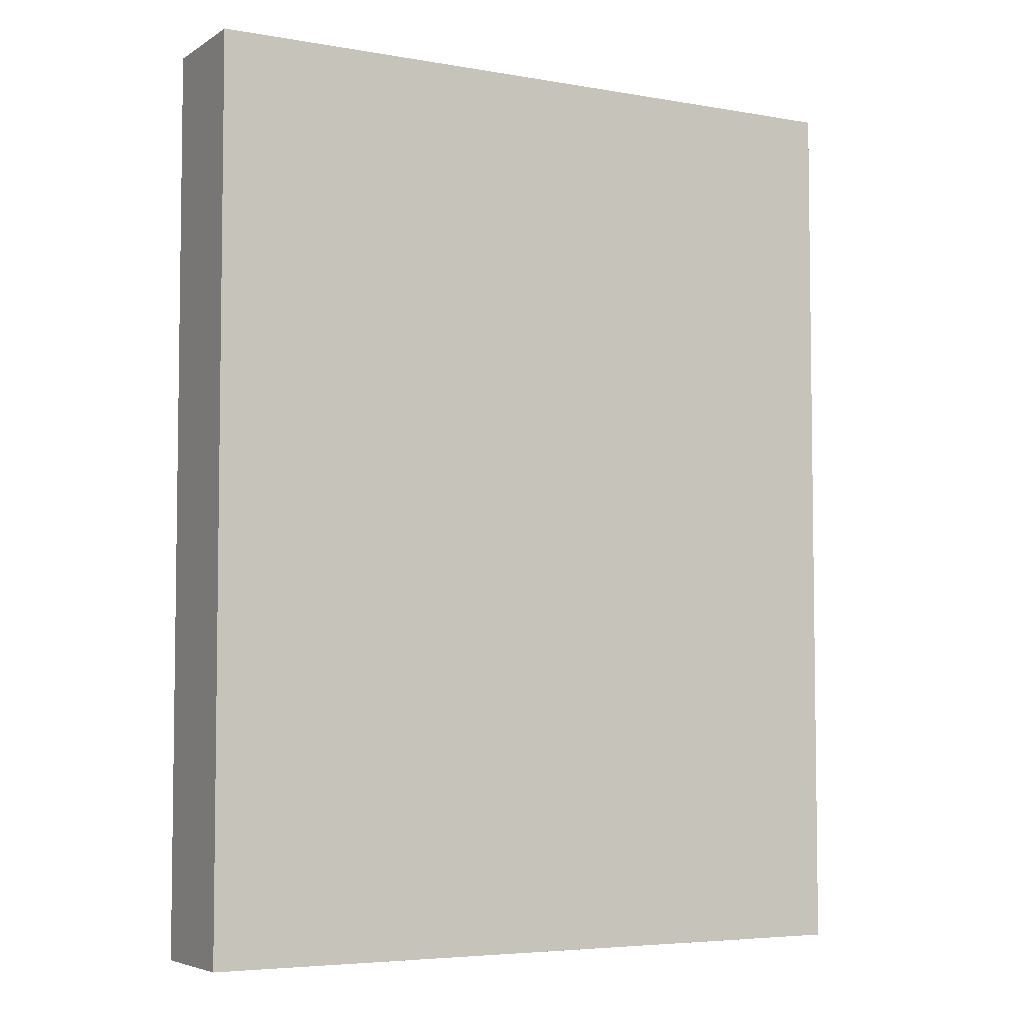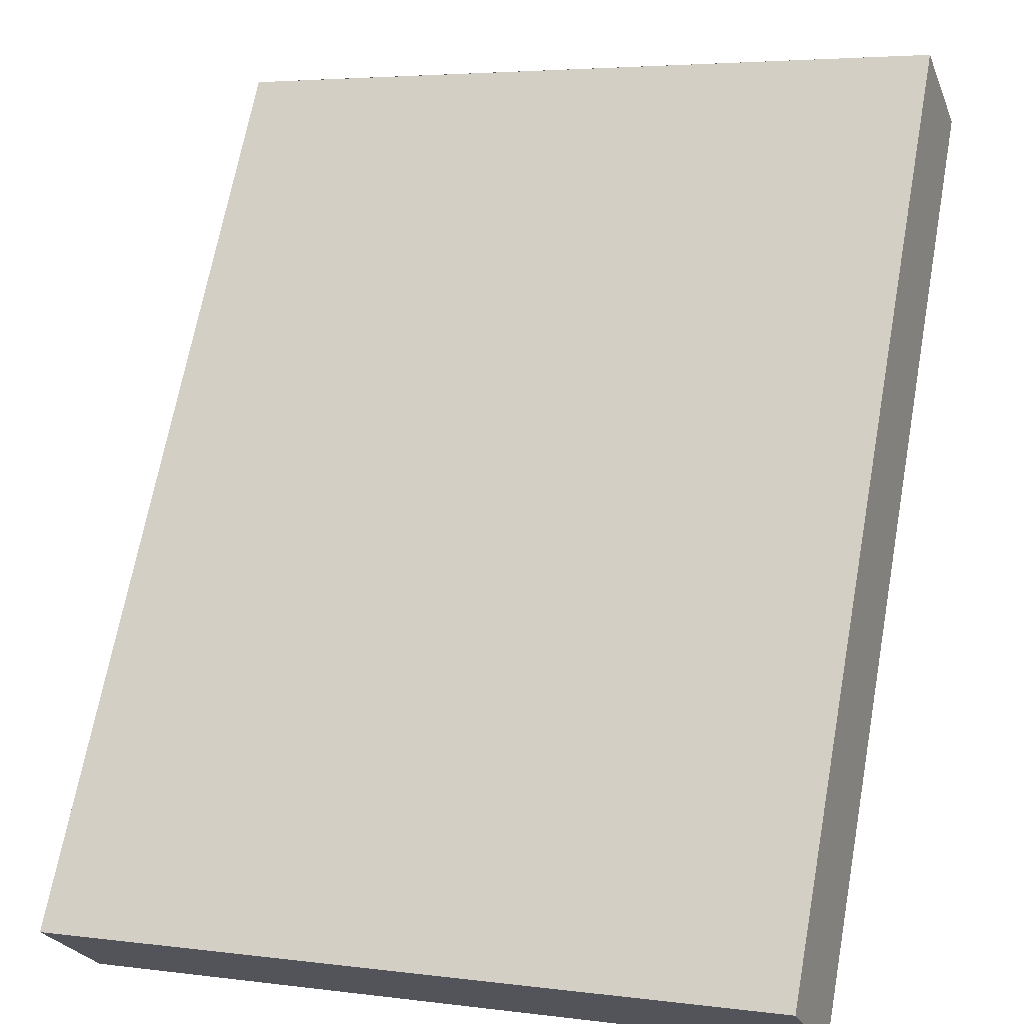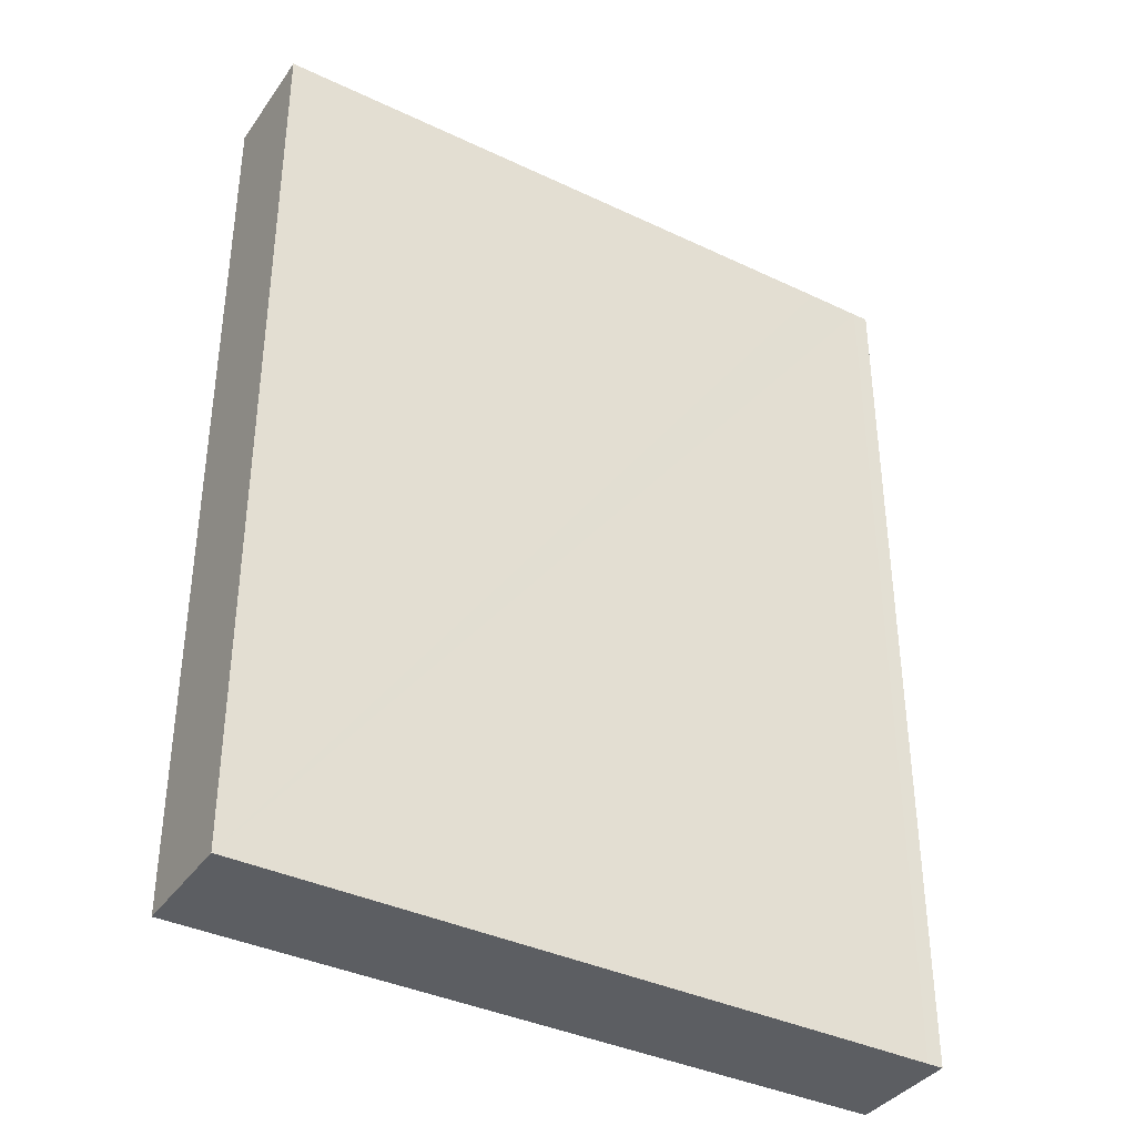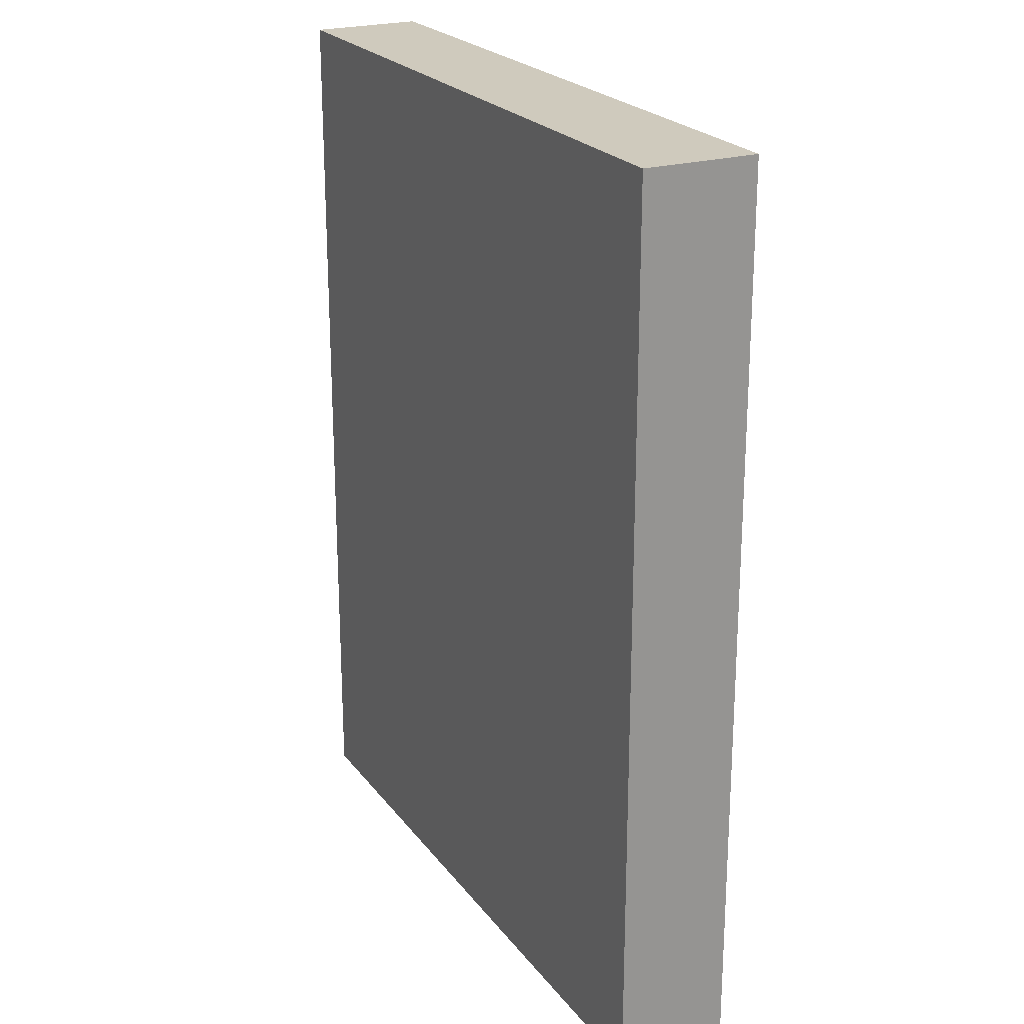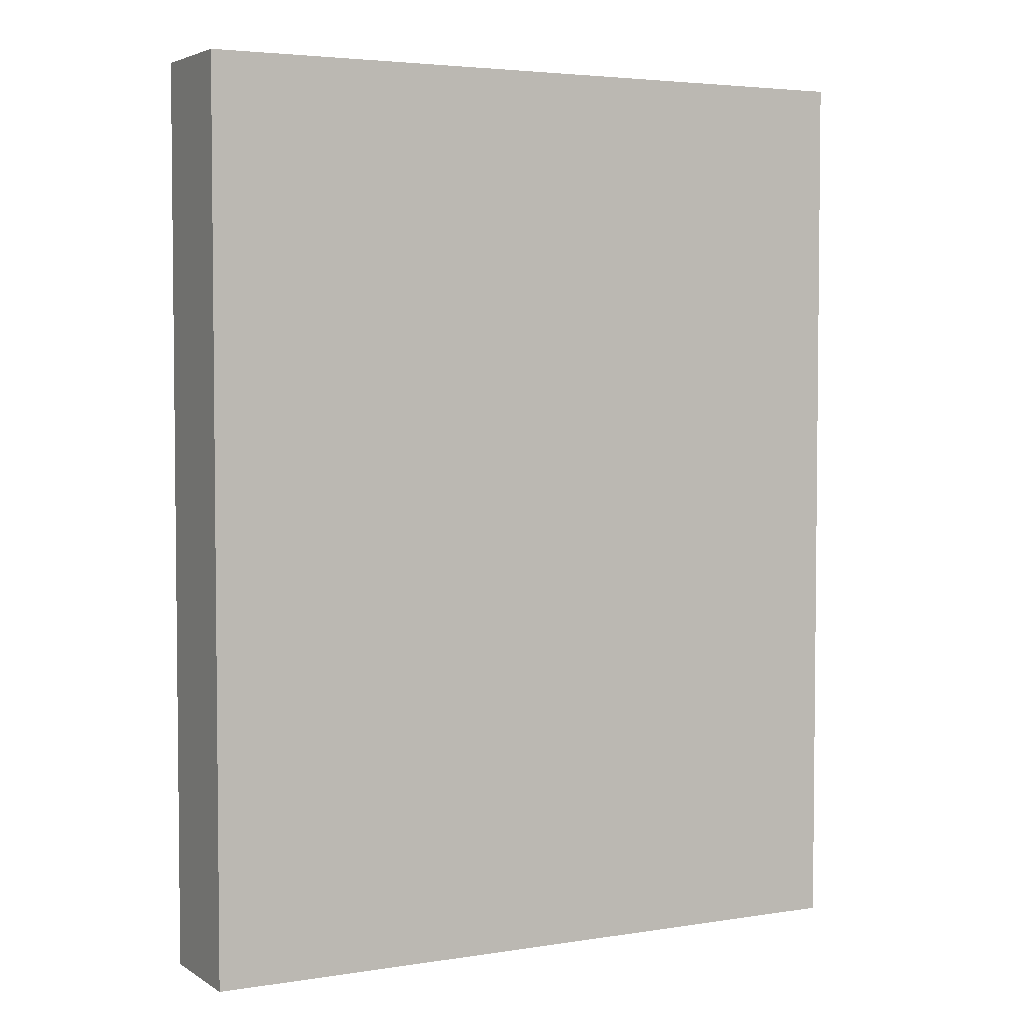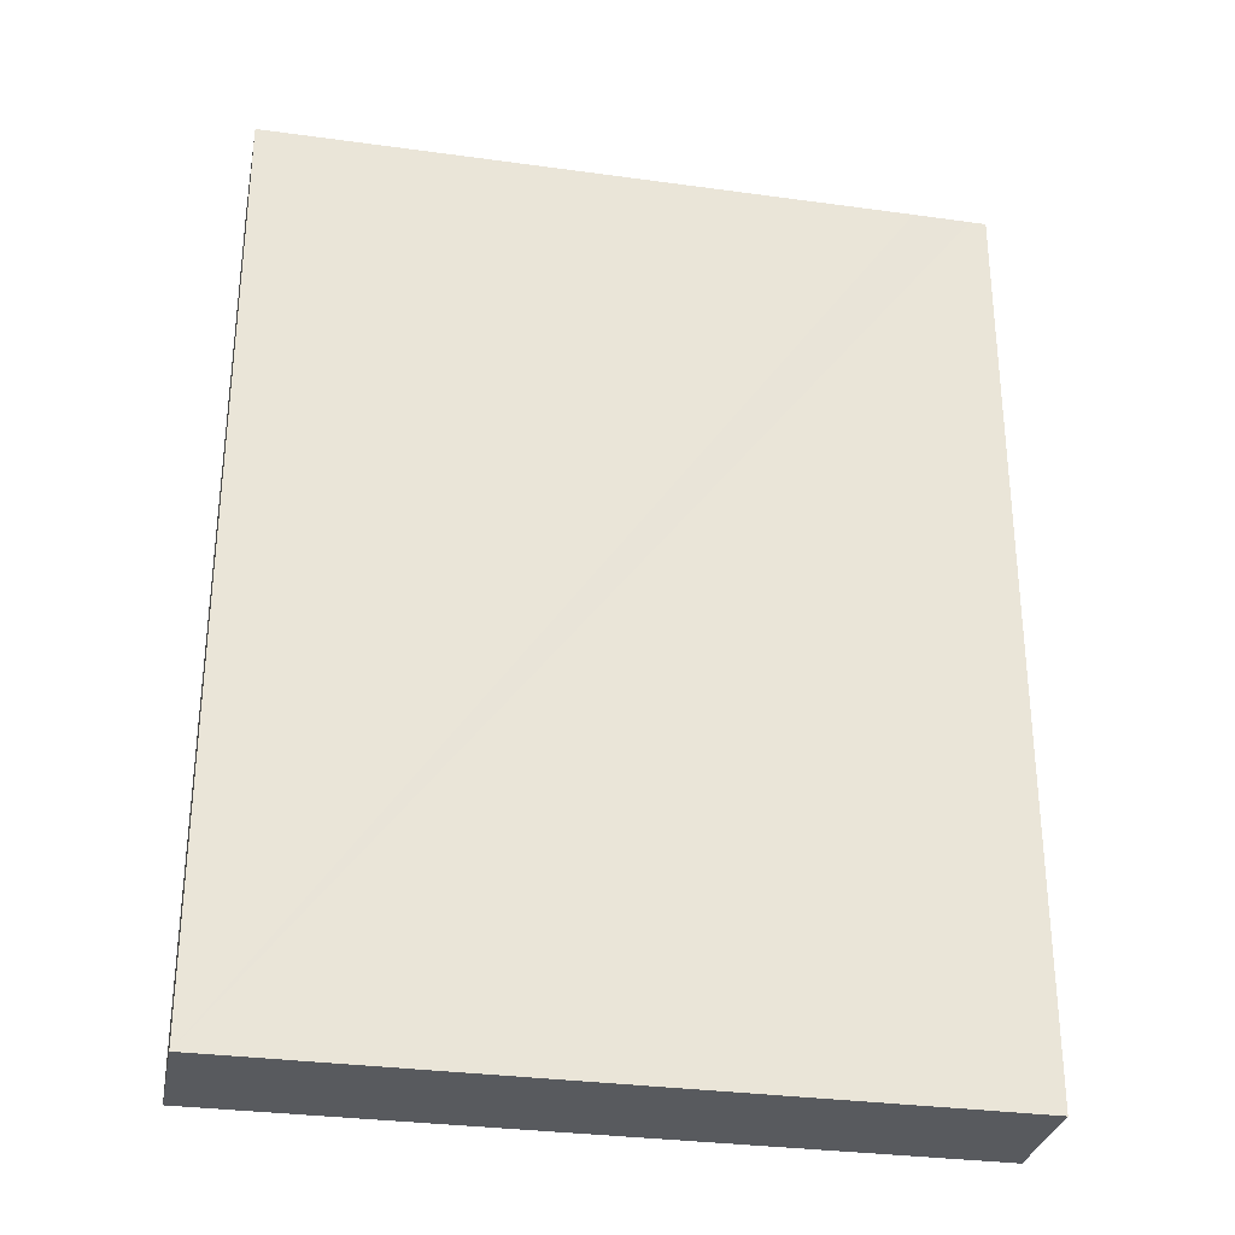
<metadata>
{"format":"obj","ext":"obj","renderer":"f3d","projection":"perspective","resolution":1024,"background":"white","views":[{"elev":-5.1,"azim":-9.4,"up":"+Y"},{"elev":68.0,"azim":-169.6,"up":"+Z"},{"elev":-37.7,"azim":-11.4,"up":"+Y"},{"elev":22.8,"azim":-97.3,"up":"+Y"},{"elev":3.9,"azim":171.8,"up":"+Y"},{"elev":-31.1,"azim":8.7,"up":"+Y"}]}
</metadata>
<code>
v  0.867 20.58 2.446
v  15.05 20.58 -5.399
v  0 20.58 1.26e-15
v  14.37 20.58 -2.436
v  15.59 20.58 -2.881
v  15.93 20.58 -3
v  15.93 1.837e-16 -3
v  15.05 3.306e-16 -5.399
v  0 0 0
v  0.867 -1.498e-16 2.446
v  15.59 1.764e-16 -2.881
v  14.37 1.492e-16 -2.436
g defaultobject
f 1 2 3
f 2 1 4
f 2 4 5
f 2 5 6
f 7 2 6
f 2 7 8
f 8 3 2
f 3 8 9
f 9 1 3
f 1 9 10
f 11 6 5
f 6 11 7
f 10 4 1
f 4 10 5
f 5 10 11
f 11 10 12
f 7 9 8
f 9 7 11
f 9 11 10
f 10 11 12

</code>
